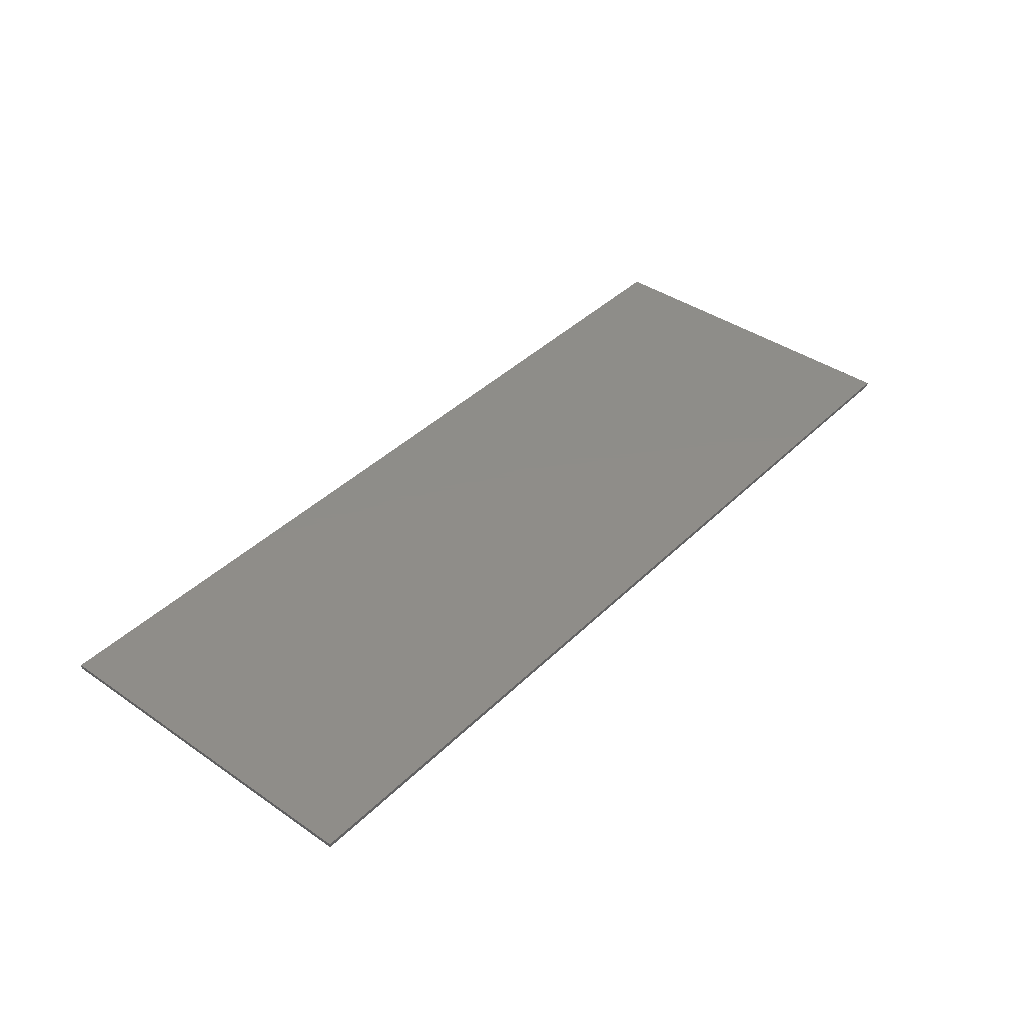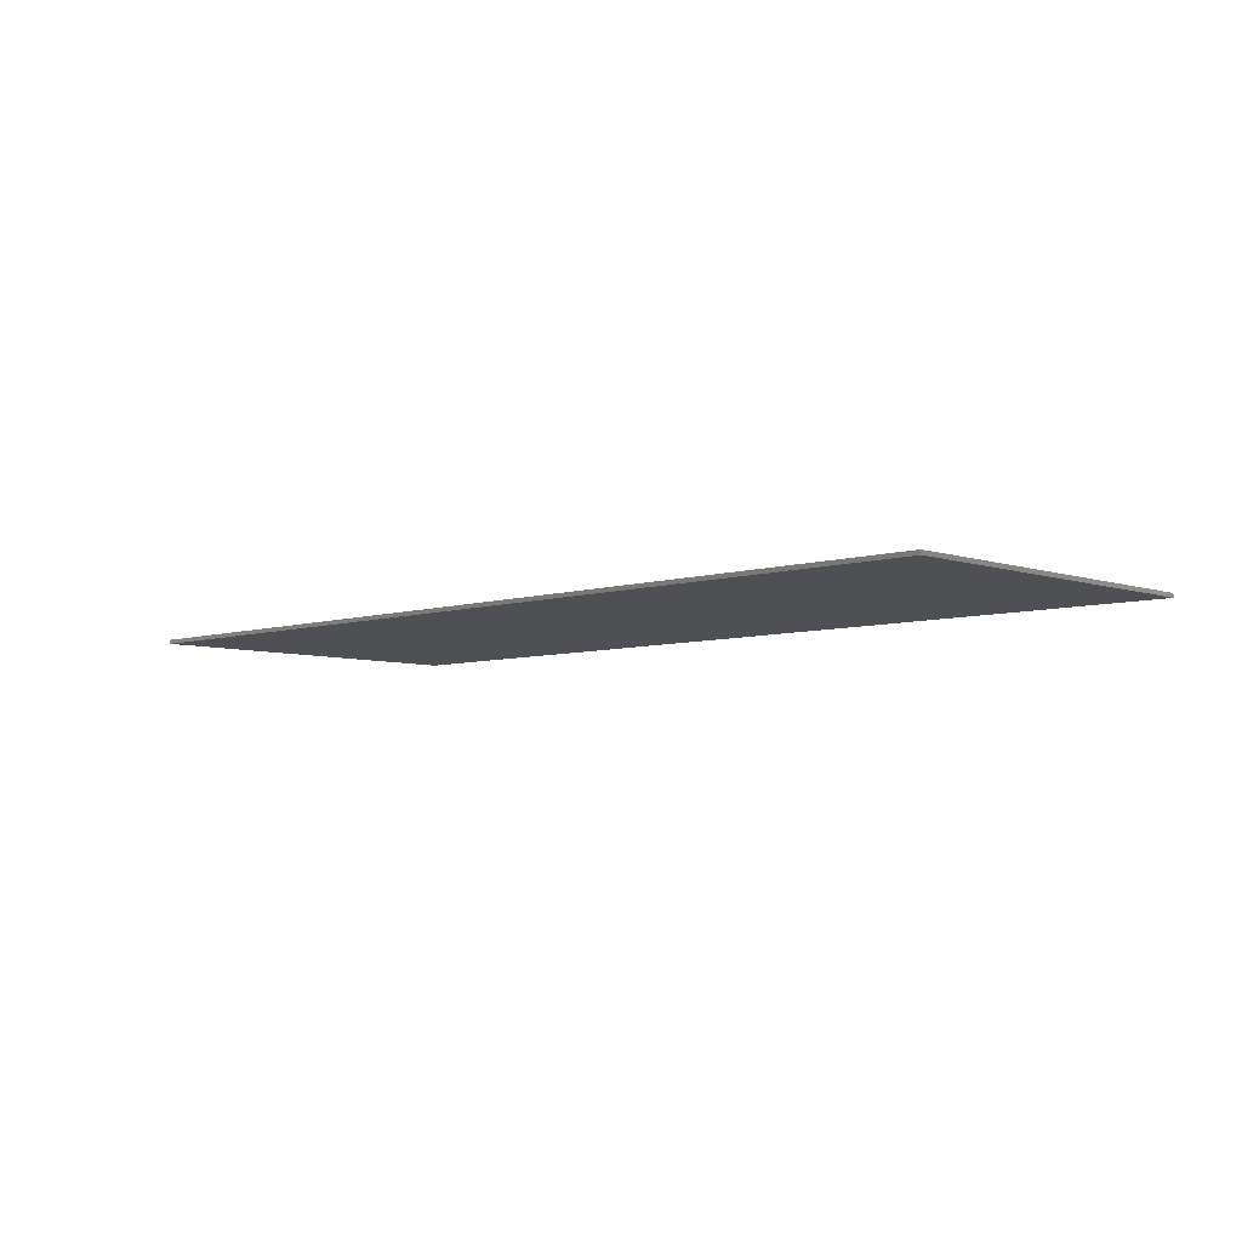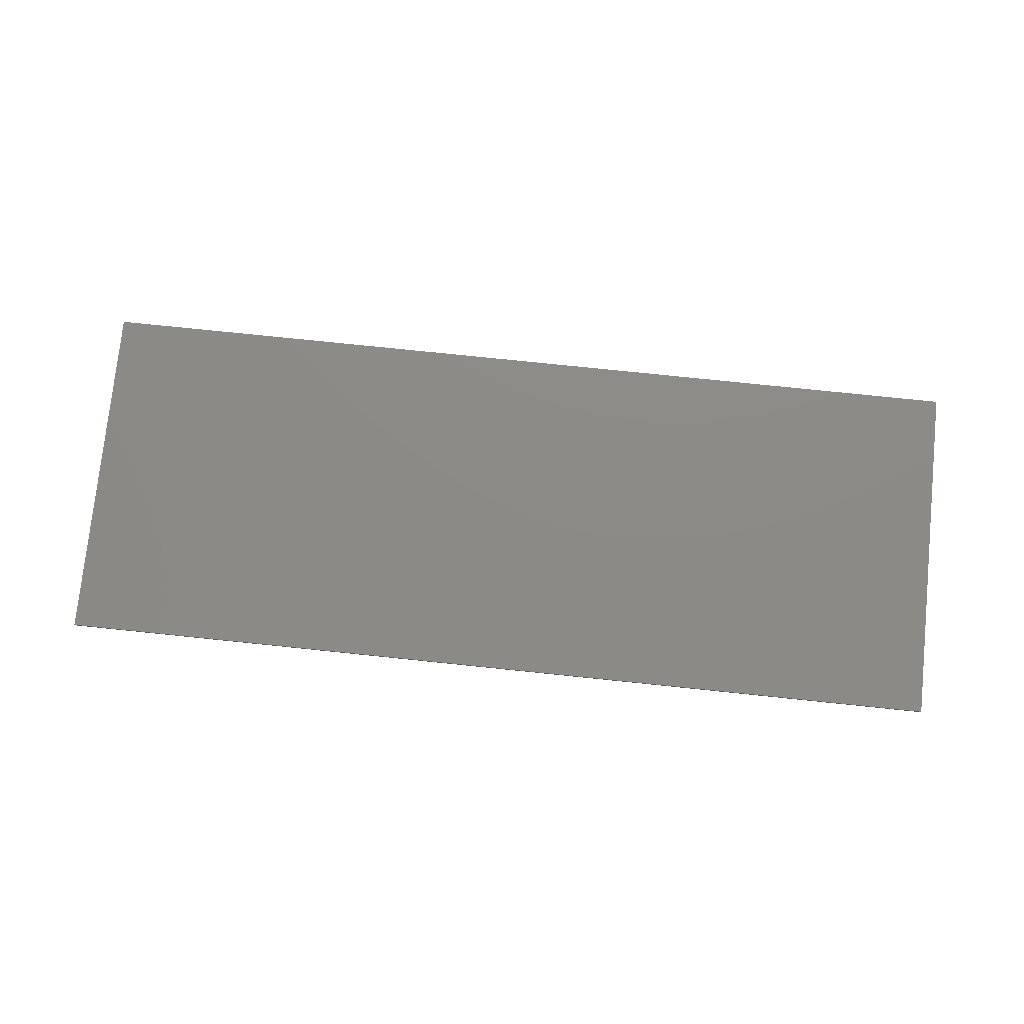
<metadata>
{"format":"stl","ext":"stl","renderer":"f3d","projection":"perspective","resolution":1024,"background":"white","views":[{"elev":40.3,"azim":-49.8,"up":"+Y"},{"elev":-6.2,"azim":-136.0,"up":"+Y"},{"elev":76.8,"azim":5.9,"up":"+Y"}]}
</metadata>
<code>
# stl→obj: 326 verts, 638 faces
v 11.6 0 4.4
v 11.6 0 -4.4
v -11.6 0 -4.4
v -11.6 0 4.4
v -11.6 -0.1 4.4
v 11.6 -0.1 4.4
v -11.6 -0.1 -4.4
v 11.6 -0.1 -4.4
v 9.76 -0.1 -3.424
v 9.792 -0.1 -3.328
v 9.632 -0.1 -3.2
v 9.472 -0.1 -3.424
v 9.184 -0.1 -3.328
v 9.536 -0.1 -3.072
v 8.864 -0.1 -3.168
v 9.472 -0.1 -2.816
v 8.544 -0.1 -2.944
v 9.472 -0.1 -2.624
v 8.256 -0.1 -2.688
v 8 -0.1 -2.336
v 9.504 -0.1 -2.4
v 9.664 -0.1 -2.112
v 7.904 -0.1 -2.08
v 7.712 -0.1 -2.304
v 7.392 -0.1 -2.24
v 7.04 -0.1 -2.112
v 6.88 -0.1 -2.016
v 7.872 -0.1 -1.76
v 9.824 -0.1 -1.888
v 7.872 -0.1 -1.408
v 9.984 -0.1 -1.568
v 6.816 -0.1 -1.888
v 6.56 -0.1 -1.984
v 6.24 -0.1 -1.92
v 5.824 -0.1 -1.792
v 6.752 -0.1 -1.696
v 6.592 -0.1 -1.472
v 5.44 -0.1 -1.632
v 5.12 -0.1 -1.376
v 6.464 -0.1 -1.312
v 6.368 -0.1 -1.088
v 4.896 -0.1 -1.12
v 4.672 -0.1 -0.768
v 6.336 -0.1 -0.8
v 7.904 -0.1 -0.928
v 10.11 -0.1 -1.28
v 8 -0.1 -0.576
v 10.21 -0.1 -0.96
v 6.368 -0.1 -0.416
v 6.464 -0.1 0.032
v 4.544 -0.1 -0.448
v 4.448 -0.1 -0.096
v 4.416 -0.1 0.256
v 6.56 -0.1 0.576
v 8.16 -0.1 -0.224
v 4.416 -0.1 0.608
v 4.48 -0.1 0.928
v 6.592 -0.1 0.992
v 10.24 -0.1 -0.544
v 8.32 -0.1 0.032
v 8.48 -0.1 0.256
v 8.448 -0.1 0.48
v 8.384 -0.1 0.864
v 4.512 -0.1 1.216
v 6.592 -0.1 1.504
v 8.288 -0.1 1.28
v 4.512 -0.1 1.536
v 6.56 -0.1 1.664
v 6.464 -0.1 1.888
v 6.272 -0.1 2.176
v 4.48 -0.1 1.824
v 6.08 -0.1 2.4
v 5.792 -0.1 2.688
v 4.448 -0.1 2.08
v 4.352 -0.1 2.368
v 5.536 -0.1 2.912
v 5.28 -0.1 3.072
v 5.024 -0.1 3.2
v 4.672 -0.1 3.328
v 4.256 -0.1 2.624
v 4.096 -0.1 2.848
v 3.872 -0.1 3.072
v 4.416 -0.1 3.392
v 4.16 -0.1 3.424
v 3.904 -0.1 3.424
v 3.744 -0.1 3.2
v 3.776 -0.1 3.36
v 4.224 -0.1 3.936
v 3.264 -0.1 2.976
v 3.264 -0.1 -2.976
v 4.224 -0.1 -3.936
v 10.18 -0.1 -3.936
v 11.14 -0.1 -2.976
v 11.14 -0.1 2.976
v 10.21 -0.1 -0.096
v 10.14 -0.1 0.448
v 10.08 -0.1 0.672
v 9.952 -0.1 0.96
v 9.76 -0.1 1.248
v 9.472 -0.1 1.536
v 9.216 -0.1 1.728
v 8.992 -0.1 1.888
v 8.736 -0.1 2.016
v 10.18 -0.1 3.936
v 7.904 -0.1 2.24
v 7.712 -0.1 2.496
v 8.704 -0.1 1.952
v 8.032 -0.1 2.016
v 8.16 -0.1 1.728
v 8.768 -0.1 1.76
v 8.864 -0.1 1.6
v 8.928 -0.1 1.44
v 8.928 -0.1 1.248
v 8.896 -0.1 1.024
v 8.832 -0.1 0.832
v 8.704 -0.1 0.544
v 7.488 -0.1 2.72
v 7.264 -0.1 2.88
v 6.976 -0.1 3.008
v 6.688 -0.1 3.104
v 6.464 -0.1 3.168
v 6.368 -0.1 3.04
v 6.464 -0.1 2.784
v 6.56 -0.1 2.528
v 6.624 -0.1 2.272
v 6.656 -0.1 1.952
v 6.656 -0.1 1.728
v 4.099 -0.1 3.928
v 3.272 -0.1 3.101
v 3.976 -0.1 3.903
v 3.297 -0.1 3.224
v 3.857 -0.1 3.863
v 3.337 -0.1 3.343
v 3.744 -0.1 3.807
v 3.393 -0.1 3.456
v 3.64 -0.1 3.738
v 3.462 -0.1 3.56
v 3.545 -0.1 3.655
v 3.272 -0.1 -3.101
v 4.099 -0.1 -3.928
v 3.297 -0.1 -3.224
v 3.976 -0.1 -3.903
v 3.337 -0.1 -3.343
v 3.857 -0.1 -3.863
v 3.393 -0.1 -3.456
v 3.744 -0.1 -3.807
v 3.462 -0.1 -3.56
v 3.64 -0.1 -3.738
v 3.545 -0.1 -3.655
v 10.3 -0.1 -3.928
v 11.13 -0.1 -3.101
v 10.42 -0.1 -3.903
v 11.1 -0.1 -3.224
v 10.54 -0.1 -3.863
v 11.06 -0.1 -3.343
v 10.66 -0.1 -3.807
v 11.01 -0.1 -3.456
v 10.76 -0.1 -3.738
v 10.94 -0.1 -3.56
v 10.85 -0.1 -3.655
v 11.13 -0.1 3.101
v 10.3 -0.1 3.928
v 11.1 -0.1 3.224
v 10.42 -0.1 3.903
v 11.06 -0.1 3.343
v 10.54 -0.1 3.863
v 11.01 -0.1 3.456
v 10.66 -0.1 3.807
v 10.94 -0.1 3.56
v 10.76 -0.1 3.738
v 10.85 -0.1 3.655
v 11.14 -0.1 3.936
v 3.264 -0.1 3.936
v 3.264 -0.1 -3.936
v 11.14 -0.1 -3.936
v -7.392 -0.1 0.368
v -6.72 -0.1 0.368
v -6.72 -0.1 1.784
v -7.392 -0.1 3.696
v -6.72 -0.1 2.364
v -5.276 -0.1 1.784
v -5.276 -0.1 2.364
v -6.72 -0.1 3.116
v -5.072 -0.1 3.116
v -5.072 -0.1 3.696
v -4.608 -0.1 3.696
v -4.608 -0.1 0.368
v -3.924 -0.1 0.368
v -3.924 -0.1 3.696
v -2.524 -0.1 1.664
v -3.208 -0.1 0.368
v -2.524 -0.1 0.368
v -1.8 -0.1 1.664
v -1.568 -0.1 1.636
v -1.72 -0.1 2.24
v -2.524 -0.1 2.24
v -3.208 -0.1 3.696
v -0.596 -0.1 0.832
v -1.308 -0.1 1.136
v -1.296 -0.1 0.788
v -1.272 -0.1 0.544
v -1.024 -0.1 1.968
v -1.424 -0.1 1.556
v -1.34 -0.1 1.396
v -0.84 -0.1 1.868
v -1.496 -0.1 2.268
v -0.612 -0.1 1.24
v -0.644 -0.1 1.528
v -1.596 -0.1 3.696
v -2.524 -0.1 3.12
v -1.688 -0.1 3.12
v -1.336 -0.1 2.348
v -1.332 -0.1 3.008
v -0.996 -0.1 3.592
v -1.268 -0.1 3.668
v -1.484 -0.1 3.092
v -0.716 -0.1 1.732
v -0.468 -0.1 0.368
v -0.468 -0.1 0.472
v -0.56 -0.1 0.592
v -1.22 -0.1 0.368
v -0.56 -0.1 2.472
v -1.212 -0.1 2.68
v -1.244 -0.1 2.484
v -0.656 -0.1 2.244
v -0.812 -0.1 2.072
v -0.792 -0.1 3.464
v -1.244 -0.1 2.872
v -0.528 -0.1 2.752
v -0.596 -0.1 3.168
v 0.092 -0.1 0.368
v 0.764 -0.1 0.984
v 0.764 -0.1 1.84
v 0.092 -0.1 3.696
v 2.588 -0.1 0.368
v 2.588 -0.1 0.984
v 0.764 -0.1 2.408
v 0.764 -0.1 3.116
v 2.504 -0.1 3.696
v 2.504 -0.1 3.116
v 2.356 -0.1 1.84
v 2.356 -0.1 2.408
v -10.27 -0.1 -2.968
v -11.02 -0.1 -3.076
v -10.79 -0.1 -3.424
v -10.48 -0.1 -3.68
v -10.4 -0.1 -2.744
v -10.48 -0.1 -2.464
v -11.15 -0.1 -2.644
v -11.2 -0.1 -2.132
v -10.5 -0.1 -2.132
v -9.604 -0.1 -3.264
v -10.1 -0.1 -3.832
v -9.64 -0.1 -3.884
v -9.24 -0.1 -3.844
v -9.984 -0.1 -3.188
v -10.48 -0.1 -1.788
v -11.15 -0.1 -1.608
v -11.01 -0.1 -1.176
v -10.4 -0.1 -1.504
v -10.27 -0.1 -1.28
v -10.78 -0.1 -0.832
v -10.46 -0.1 -0.58
v -9.976 -0.1 -1.06
v -10.06 -0.1 -0.428
v -9.58 -0.1 -0.988
v -9.58 -0.1 -0.38
v -9.32 -0.1 -3.224
v -8.892 -0.1 -3.736
v -9.092 -0.1 -3.104
v -8.6 -0.1 -3.548
v -8.928 -0.1 -2.912
v -8.376 -0.1 -3.3
v -8.228 -0.1 -3
v -8.836 -0.1 -2.648
v -8.164 -0.1 -2.648
v -9.292 -0.1 -1.024
v -8.848 -0.1 -0.516
v -9.184 -0.1 -0.412
v -9.072 -0.1 -1.136
v -8.576 -0.1 -0.688
v -8.232 -0.1 -1.216
v -8.924 -0.1 -1.32
v -8.844 -0.1 -1.568
v -8.168 -0.1 -1.568
v -8.364 -0.1 -0.924
v -7.62 -0.1 -3.792
v -6.928 -0.1 -3.792
v -6.928 -0.1 -2.316
v -7.62 -0.1 -0.464
v -6.928 -0.1 -0.464
v -6.928 -0.1 -1.704
v -5.556 -0.1 -2.316
v -5.556 -0.1 -1.704
v -5.556 -0.1 -3.792
v -4.868 -0.1 -3.792
v -4.868 -0.1 -0.464
v -5.556 -0.1 -0.464
v -4.16 -0.1 -0.464
v -4.16 -0.1 -3.792
v -3.476 -0.1 -3.792
v -3.476 -0.1 -0.464
v -2.764 -0.1 -3.792
v -2.088 -0.1 -3.176
v -2.088 -0.1 -2.32
v -2.764 -0.1 -0.464
v -0.268 -0.1 -3.792
v -0.268 -0.1 -3.176
v -2.088 -0.1 -1.752
v -2.088 -0.1 -1.044
v -0.348 -0.1 -0.464
v -0.348 -0.1 -1.044
v -0.496 -0.1 -2.32
v -0.496 -0.1 -1.752
v 0.256 -0.1 -3.792
v 0.928 -0.1 -3.792
v 0.928 -0.1 -2.376
v 0.256 -0.1 -0.464
v 0.928 -0.1 -1.796
v 2.372 -0.1 -2.376
v 2.372 -0.1 -1.796
v 0.928 -0.1 -1.044
v 2.576 -0.1 -1.044
v 2.576 -0.1 -0.464
v 0 -0.1 4.4
v 0 -0.1 -4.4
f 1 2 3
f 3 4 1
f 5 6 1
f 1 4 5
f 7 5 4
f 4 3 7
f 8 7 3
f 3 2 8
f 6 8 2
f 2 1 6
f 9 10 11
f 11 12 9
f 13 12 11
f 11 14 13
f 15 13 14
f 14 16 15
f 17 15 16
f 16 18 17
f 19 17 18
f 18 20 19
f 18 21 20
f 20 21 22
f 22 23 20
f 24 20 23
f 23 25 24
f 26 25 23
f 23 27 26
f 27 23 28
f 28 23 22
f 22 29 28
f 30 28 29
f 29 31 30
f 27 28 30
f 30 32 27
f 33 27 32
f 32 34 33
f 35 34 32
f 32 36 35
f 30 36 32
f 37 36 30
f 35 36 37
f 37 38 35
f 39 38 37
f 37 40 39
f 40 37 30
f 30 41 40
f 39 40 41
f 41 42 39
f 43 42 41
f 41 44 43
f 44 41 30
f 30 45 44
f 45 30 31
f 31 46 45
f 47 45 46
f 46 48 47
f 44 45 47
f 47 49 44
f 44 49 43
f 50 49 47
f 43 49 50
f 50 51 43
f 52 51 50
f 50 53 52
f 54 50 47
f 47 55 54
f 53 50 54
f 54 56 53
f 57 56 54
f 54 58 57
f 55 47 48
f 48 59 55
f 60 55 59
f 59 61 60
f 55 60 54
f 54 60 61
f 61 62 54
f 54 62 63
f 63 58 54
f 64 57 58
f 58 65 64
f 58 63 66
f 66 65 58
f 67 64 65
f 65 68 67
f 67 68 69
f 69 70 67
f 71 67 70
f 70 72 71
f 71 72 73
f 73 74 71
f 75 74 73
f 73 76 75
f 75 76 77
f 77 78 75
f 75 78 79
f 79 80 75
f 81 80 79
f 82 81 79
f 79 83 82
f 82 83 84
f 84 85 82
f 86 82 85
f 85 87 86
f 88 87 85
f 89 87 88
f 86 87 89
f 89 82 86
f 81 82 89
f 89 80 81
f 75 80 89
f 89 74 75
f 71 74 89
f 89 67 71
f 64 67 89
f 89 57 64
f 56 57 89
f 53 56 89
f 89 90 53
f 52 53 90
f 90 51 52
f 43 51 90
f 90 42 43
f 39 42 90
f 90 38 39
f 35 38 90
f 90 91 35
f 35 91 34
f 34 91 33
f 27 33 91
f 91 26 27
f 26 91 25
f 25 91 24
f 20 24 91
f 91 19 20
f 19 91 17
f 17 91 15
f 15 91 13
f 12 13 91
f 91 92 12
f 92 9 12
f 10 9 92
f 92 93 10
f 11 10 93
f 93 14 11
f 16 14 93
f 93 18 16
f 21 18 93
f 93 22 21
f 22 93 29
f 29 93 31
f 31 93 46
f 46 93 48
f 59 48 93
f 93 94 59
f 94 95 59
f 96 95 94
f 94 97 96
f 98 97 94
f 94 99 98
f 100 99 94
f 94 101 100
f 102 101 94
f 103 102 94
f 94 104 103
f 105 103 104
f 104 106 105
f 107 103 105
f 105 108 107
f 107 108 109
f 109 110 107
f 111 110 109
f 109 66 111
f 112 111 66
f 66 113 112
f 114 113 66
f 66 63 114
f 115 114 63
f 63 116 115
f 63 62 116
f 116 62 61
f 117 106 104
f 104 118 117
f 119 118 104
f 104 120 119
f 121 120 104
f 104 88 121
f 122 121 88
f 88 78 122
f 78 77 122
f 122 77 76
f 76 123 122
f 123 76 73
f 73 124 123
f 124 73 72
f 72 125 124
f 125 72 70
f 70 126 125
f 126 70 69
f 69 127 126
f 69 68 127
f 127 68 65
f 78 88 79
f 79 88 83
f 83 88 84
f 84 88 85
f 65 66 109
f 109 108 65
f 108 127 65
f 126 127 108
f 125 126 108
f 108 105 125
f 125 105 106
f 106 117 125
f 124 125 117
f 123 124 117
f 117 118 123
f 123 118 119
f 119 120 123
f 123 120 121
f 121 122 123
f 61 59 95
f 95 116 61
f 116 95 96
f 96 115 116
f 115 96 97
f 97 98 115
f 114 115 98
f 98 99 114
f 114 99 100
f 100 113 114
f 113 100 101
f 101 112 113
f 111 112 101
f 101 102 111
f 110 111 102
f 102 107 110
f 103 107 102
f 89 88 128
f 128 129 89
f 129 128 130
f 130 131 129
f 131 130 132
f 132 133 131
f 133 132 134
f 134 135 133
f 135 134 136
f 136 137 135
f 137 136 138
f 91 90 139
f 139 140 91
f 140 139 141
f 141 142 140
f 142 141 143
f 143 144 142
f 144 143 145
f 145 146 144
f 146 145 147
f 147 148 146
f 148 147 149
f 93 92 150
f 150 151 93
f 151 150 152
f 152 153 151
f 153 152 154
f 154 155 153
f 155 154 156
f 156 157 155
f 157 156 158
f 158 159 157
f 159 158 160
f 104 94 161
f 161 162 104
f 162 161 163
f 163 164 162
f 164 163 165
f 165 166 164
f 166 165 167
f 167 168 166
f 168 167 169
f 169 170 168
f 170 169 171
f 161 94 172
f 163 161 172
f 165 163 172
f 167 165 172
f 169 167 172
f 171 169 172
f 170 171 172
f 168 170 172
f 166 168 172
f 164 166 172
f 162 164 172
f 104 162 172
f 128 88 173
f 130 128 173
f 132 130 173
f 134 132 173
f 136 134 173
f 138 136 173
f 137 138 173
f 135 137 173
f 133 135 173
f 131 133 173
f 129 131 173
f 89 129 173
f 139 90 174
f 141 139 174
f 143 141 174
f 145 143 174
f 147 145 174
f 149 147 174
f 148 149 174
f 146 148 174
f 144 146 174
f 142 144 174
f 140 142 174
f 91 140 174
f 150 92 175
f 152 150 175
f 154 152 175
f 156 154 175
f 158 156 175
f 160 158 175
f 159 160 175
f 157 159 175
f 155 157 175
f 153 155 175
f 151 153 175
f 93 151 175
f 176 177 178
f 178 179 176
f 179 178 180
f 180 178 181
f 181 182 180
f 179 180 183
f 183 184 185
f 185 179 183
f 186 187 188
f 188 189 186
f 190 191 192
f 193 194 195
f 195 196 193
f 196 190 193
f 191 190 196
f 196 197 191
f 198 199 200
f 200 201 198
f 202 203 204
f 204 205 202
f 194 203 202
f 202 206 194
f 204 199 207
f 207 208 204
f 209 197 210
f 210 211 209
f 197 196 210
f 212 206 202
f 213 214 215
f 215 216 213
f 216 215 209
f 209 211 216
f 206 195 194
f 207 199 198
f 217 205 204
f 204 208 217
f 218 219 220
f 220 221 218
f 220 198 201
f 201 221 220
f 222 223 224
f 224 225 222
f 224 212 202
f 202 226 224
f 227 214 213
f 213 228 227
f 229 228 223
f 223 222 229
f 230 227 228
f 228 229 230
f 224 226 225
f 231 232 233
f 233 234 231
f 232 231 235
f 235 236 232
f 234 237 238
f 234 233 237
f 239 234 238
f 238 240 239
f 237 233 241
f 241 242 237
f 243 244 245
f 245 246 243
f 247 248 249
f 249 244 247
f 250 249 248
f 248 251 250
f 252 253 254
f 254 255 252
f 253 252 256
f 256 246 253
f 247 244 243
f 243 246 256
f 257 258 250
f 250 251 257
f 259 258 260
f 260 261 259
f 262 259 261
f 261 263 262
f 264 265 263
f 263 261 264
f 265 264 266
f 266 267 265
f 260 258 257
f 268 255 269
f 269 270 268
f 271 272 270
f 270 269 271
f 268 252 255
f 272 273 274
f 274 275 272
f 276 275 274
f 272 271 273
f 277 278 279
f 279 266 277
f 267 266 279
f 278 277 280
f 280 281 278
f 282 283 284
f 284 285 282
f 283 282 286
f 286 281 283
f 281 280 283
f 287 288 289
f 289 290 287
f 291 290 292
f 290 289 292
f 292 289 293
f 293 294 292
f 293 295 296
f 296 297 293
f 297 298 294
f 297 294 293
f 299 300 301
f 301 302 299
f 303 304 305
f 305 306 303
f 304 303 307
f 307 308 304
f 306 309 310
f 306 305 309
f 311 306 310
f 310 312 311
f 309 305 313
f 313 314 309
f 315 316 317
f 317 318 315
f 318 317 319
f 319 317 320
f 320 321 319
f 318 319 322
f 322 323 324
f 324 318 322
f 186 325 5
f 5 185 186
f 5 179 185
f 176 179 5
f 5 267 176
f 5 265 267
f 5 263 265
f 5 262 263
f 5 259 262
f 5 258 259
f 250 258 5
f 5 7 250
f 250 7 249
f 249 7 244
f 244 7 245
f 245 7 246
f 246 7 253
f 253 7 254
f 255 254 7
f 7 287 255
f 288 287 7
f 295 288 7
f 7 326 295
f 296 295 326
f 303 301 326
f 307 303 326
f 307 326 315
f 315 308 307
f 316 315 326
f 326 174 316
f 174 326 8
f 8 175 174
f 175 8 6
f 6 172 175
f 173 172 6
f 6 325 173
f 239 173 325
f 325 234 239
f 215 234 325
f 325 209 215
f 325 197 209
f 325 189 197
f 325 186 189
f 186 185 184
f 184 187 186
f 187 184 182
f 182 181 187
f 182 184 183
f 183 180 182
f 187 181 178
f 178 177 187
f 298 187 177
f 177 291 298
f 294 298 291
f 291 292 294
f 291 177 176
f 176 290 291
f 281 290 176
f 176 278 281
f 176 279 278
f 176 267 279
f 290 281 286
f 290 286 282
f 290 282 285
f 290 285 276
f 276 287 290
f 276 285 284
f 284 275 276
f 275 284 283
f 283 272 275
f 272 283 280
f 280 270 272
f 270 280 277
f 277 268 270
f 268 277 266
f 266 252 268
f 252 266 264
f 264 256 252
f 256 264 261
f 261 243 256
f 243 261 260
f 260 247 243
f 247 260 257
f 257 248 247
f 257 251 248
f 276 274 287
f 274 273 287
f 273 271 287
f 271 269 287
f 269 255 287
f 289 288 295
f 295 293 289
f 187 298 297
f 187 297 299
f 299 188 187
f 188 299 302
f 302 191 188
f 188 191 197
f 197 189 188
f 306 191 302
f 302 303 306
f 302 301 303
f 192 191 306
f 192 306 221
f 221 201 192
f 200 192 201
f 192 200 199
f 199 190 192
f 193 190 199
f 199 204 193
f 194 193 204
f 204 203 194
f 221 306 311
f 311 218 221
f 218 311 231
f 231 219 218
f 219 231 234
f 234 220 219
f 198 220 234
f 234 207 198
f 208 207 234
f 234 222 208
f 208 222 225
f 225 217 208
f 217 225 226
f 226 205 217
f 226 202 205
f 234 229 222
f 234 230 229
f 234 227 230
f 234 214 227
f 234 215 214
f 211 210 196
f 196 195 211
f 216 211 195
f 195 206 216
f 213 216 206
f 206 212 213
f 228 213 212
f 212 224 228
f 228 224 223
f 301 300 326
f 300 296 326
f 297 296 300
f 300 299 297
f 318 231 311
f 311 312 318
f 315 318 312
f 312 308 315
f 313 308 312
f 312 314 313
f 314 312 310
f 310 309 314
f 308 313 305
f 305 304 308
f 235 231 318
f 318 324 235
f 173 235 324
f 324 174 173
f 173 236 235
f 241 236 173
f 173 242 241
f 232 236 241
f 241 233 232
f 173 240 242
f 242 240 238
f 238 237 242
f 173 239 240
f 324 323 174
f 174 323 321
f 321 320 174
f 321 323 322
f 322 319 321
f 316 174 320
f 320 317 316

</code>
